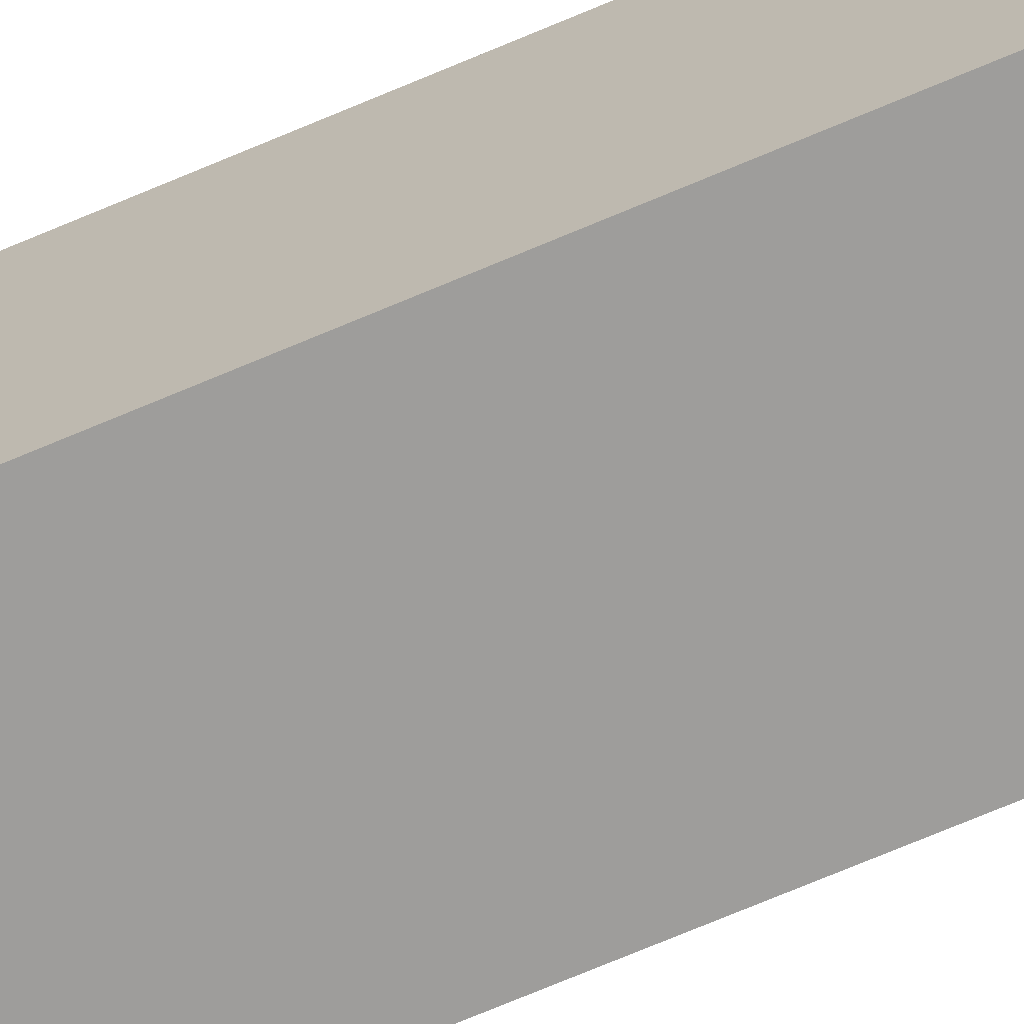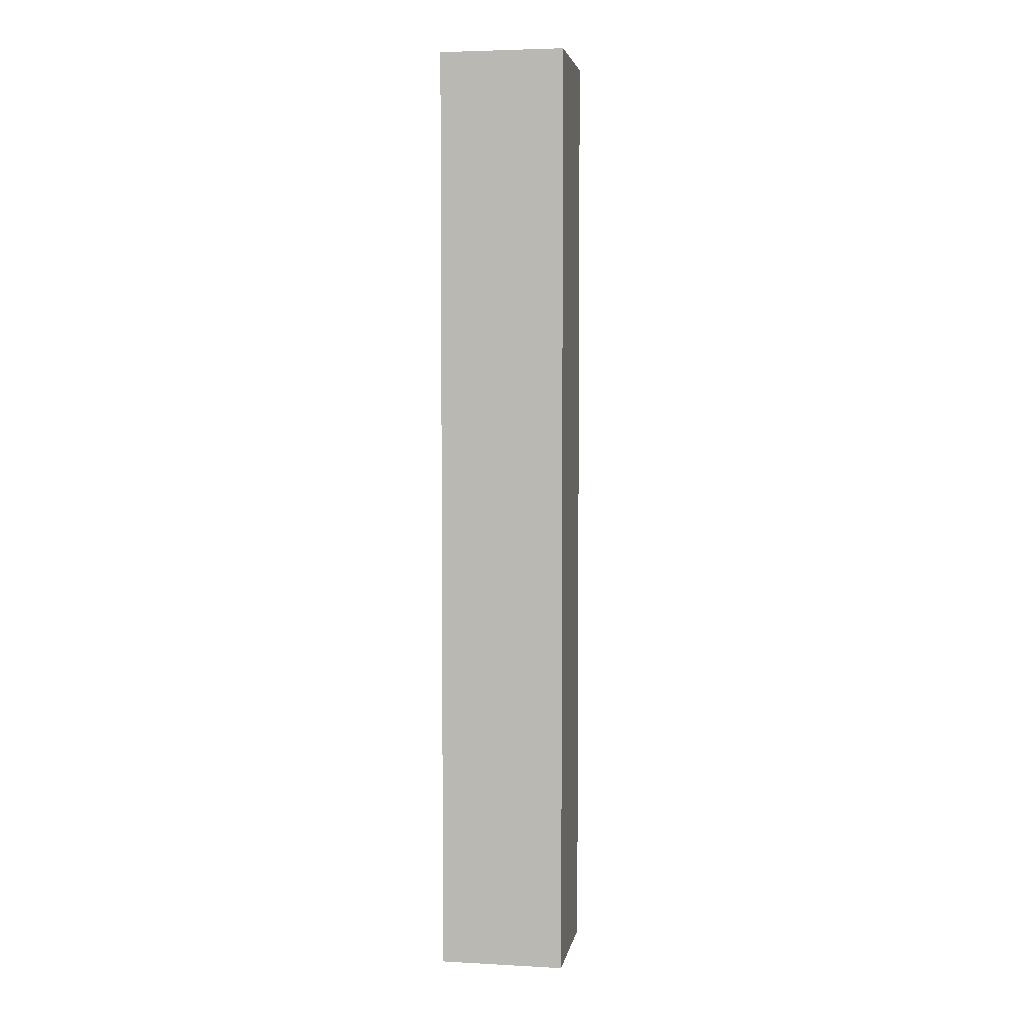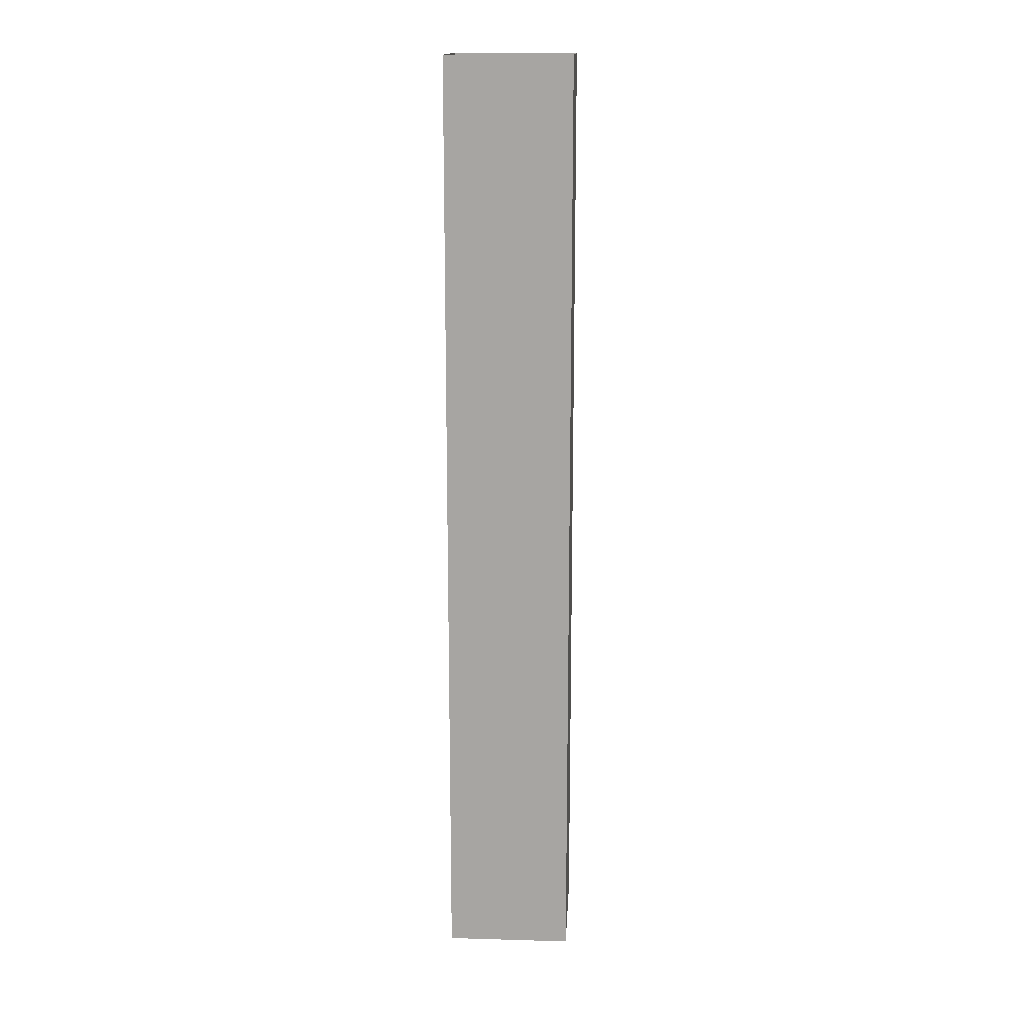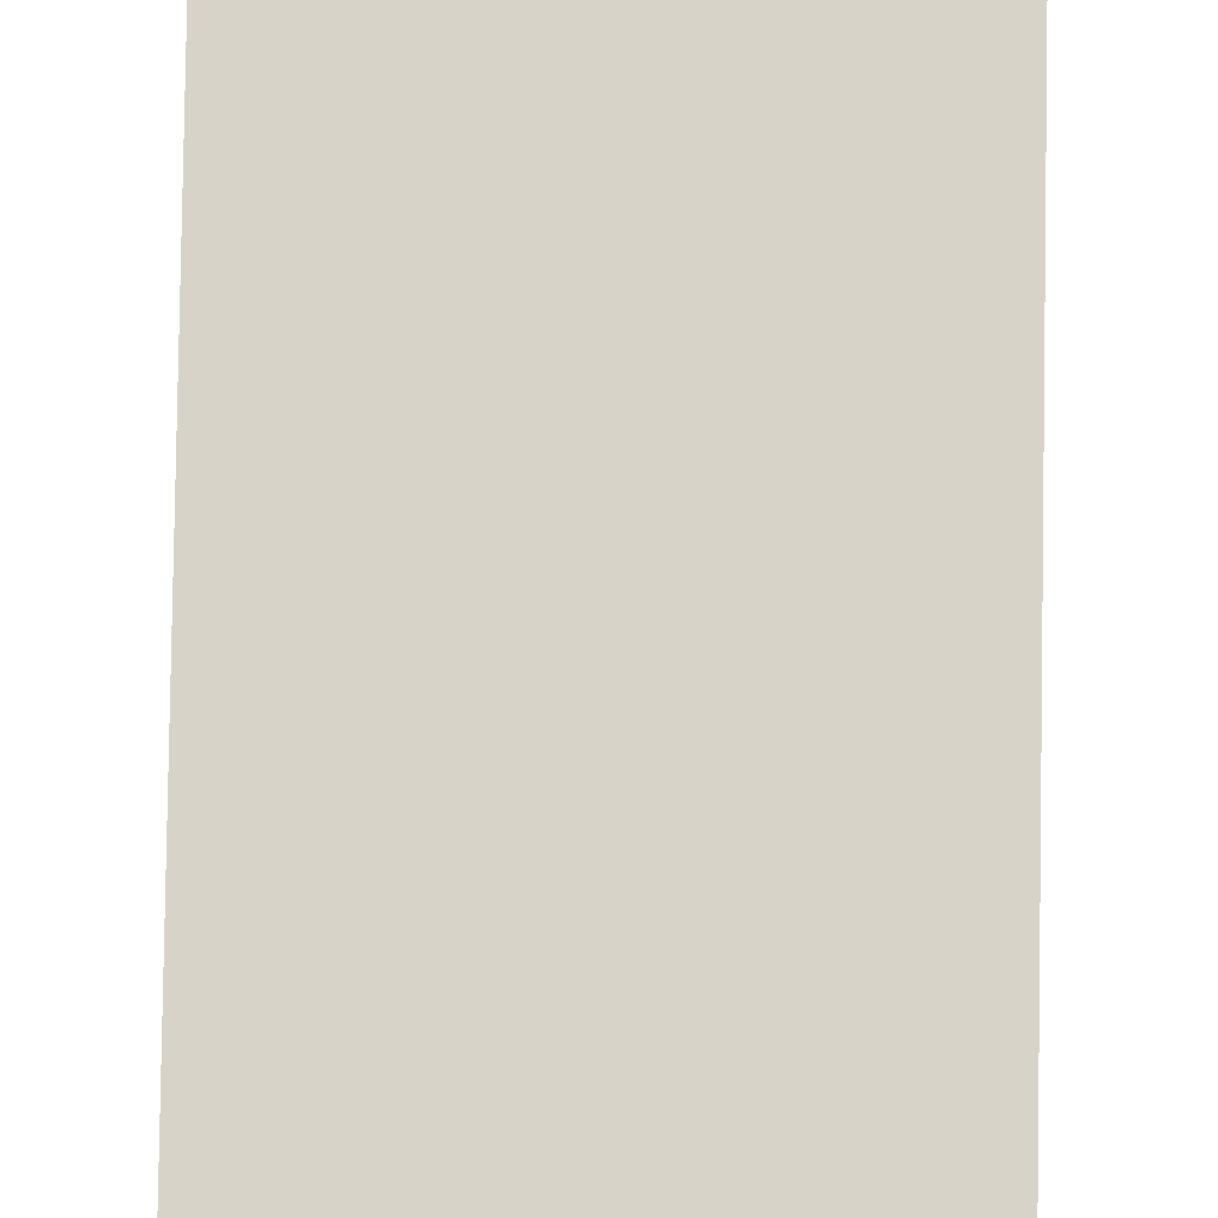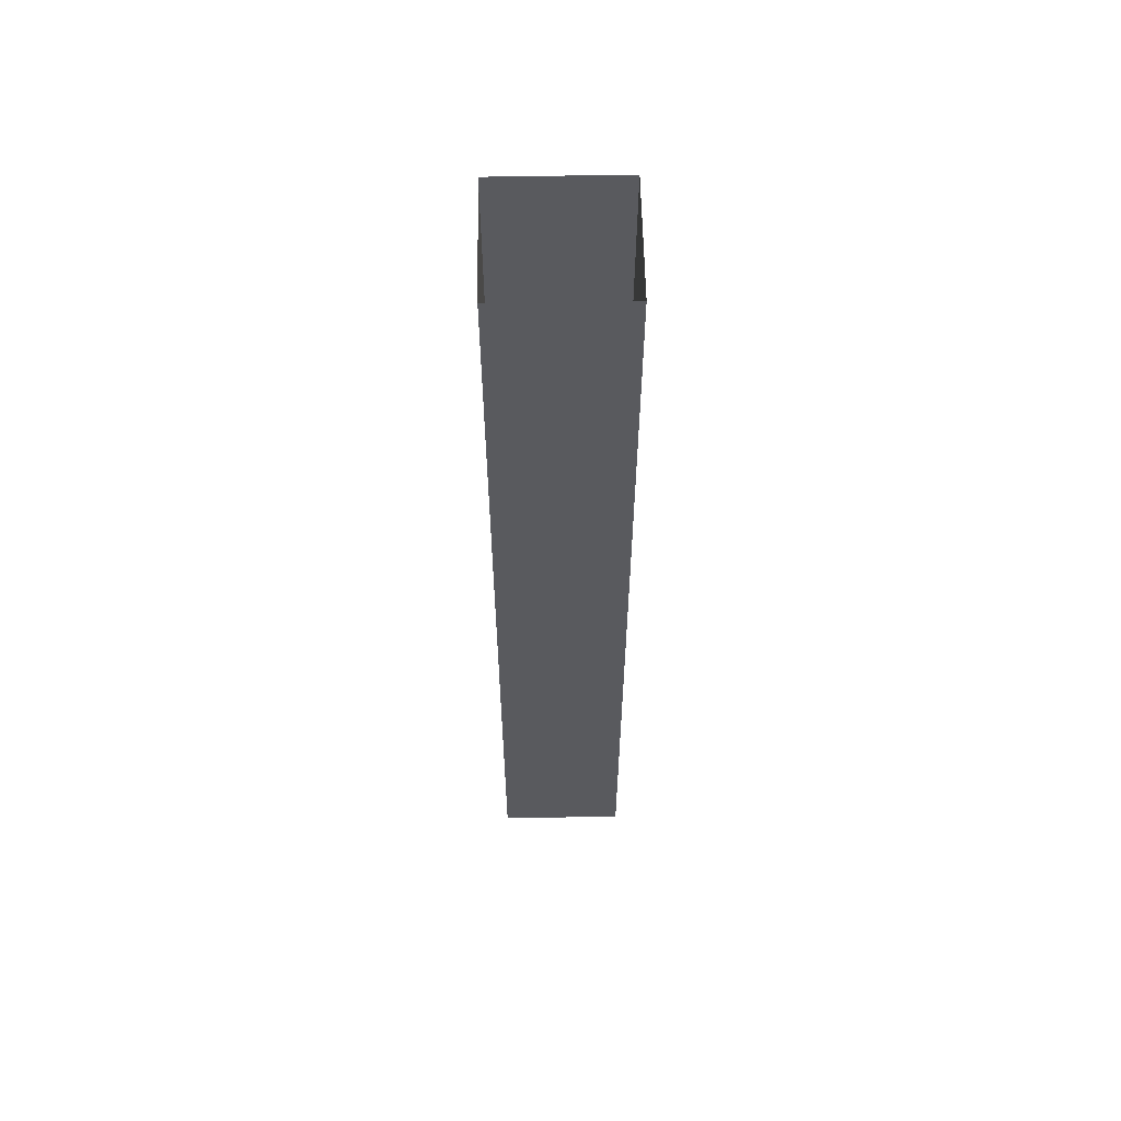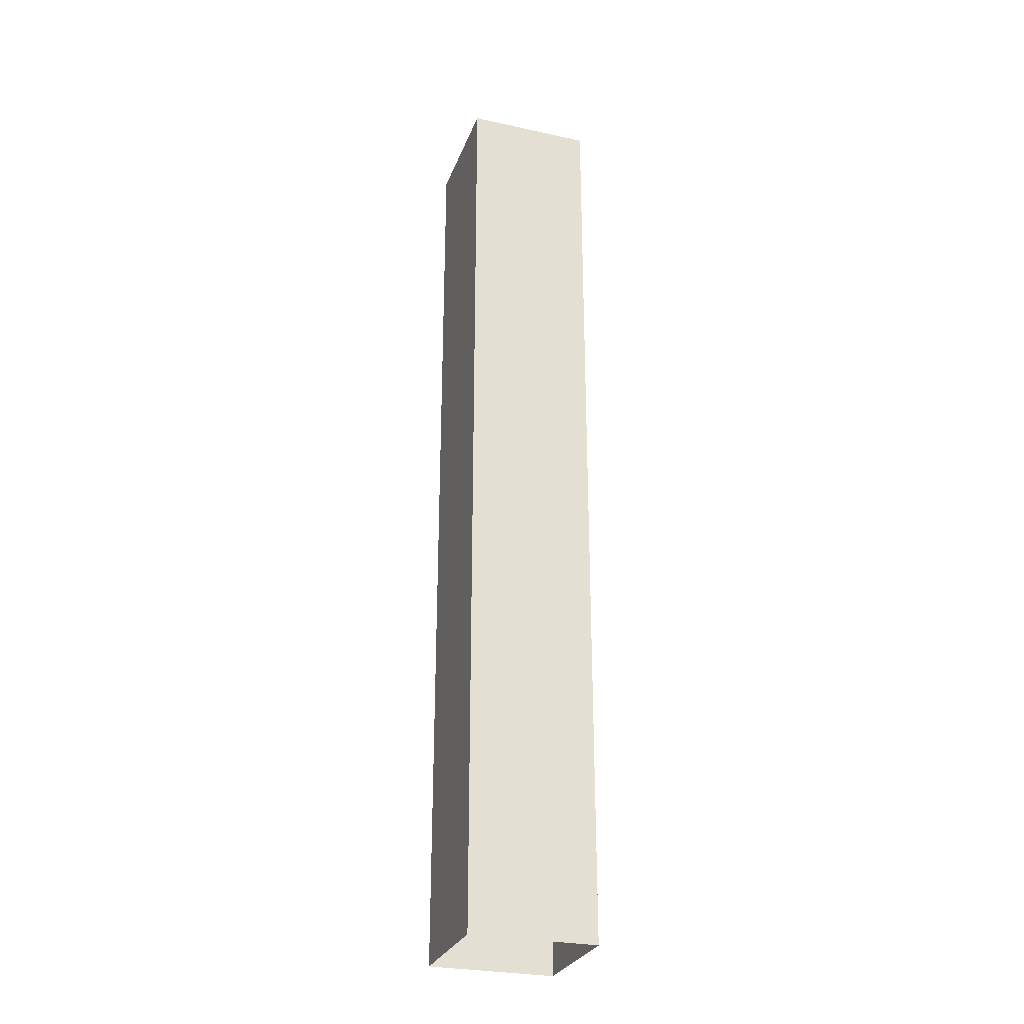
<metadata>
{"format":"obj","ext":"obj","renderer":"f3d","projection":"perspective","resolution":1024,"background":"white","views":[{"elev":-70.5,"azim":-66.9,"up":"+Z"},{"elev":4.3,"azim":9.8,"up":"+Y"},{"elev":15.5,"azim":-176.6,"up":"+Y"},{"elev":76.8,"azim":-179.1,"up":"+Z"},{"elev":58.6,"azim":-1.1,"up":"+Y"},{"elev":-28.1,"azim":161.7,"up":"+Y"}]}
</metadata>
<code>
g default
v -1 -7.5 1
v 1 -7.5 1
v -1 7.5 1
v 1 7.5 1
v -1 7.5 -1
v 1 7.5 -1
v -1 -7.5 -1
v 1 -7.5 -1
g pCube1
f 1 2 4 3
f 5 6 8 7
f 2 8 6 4
f 7 1 3 5

</code>
